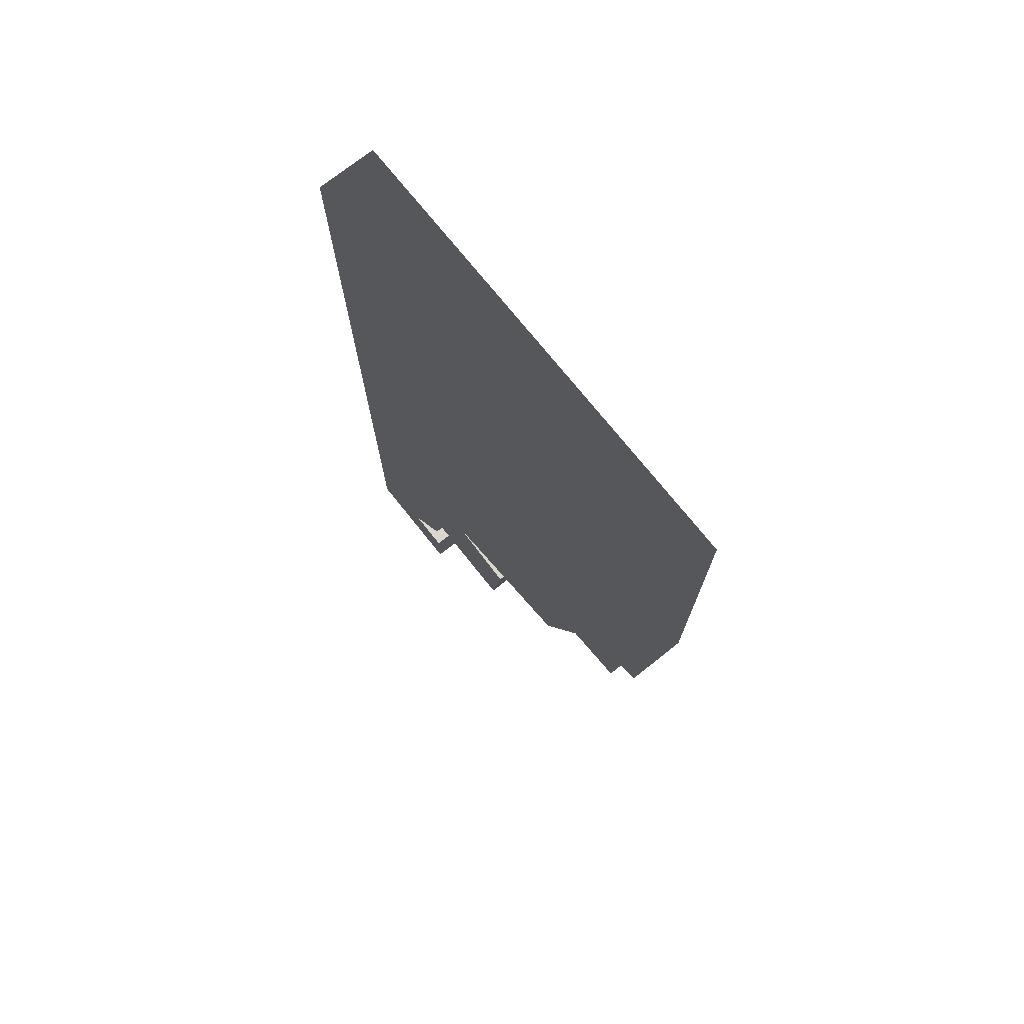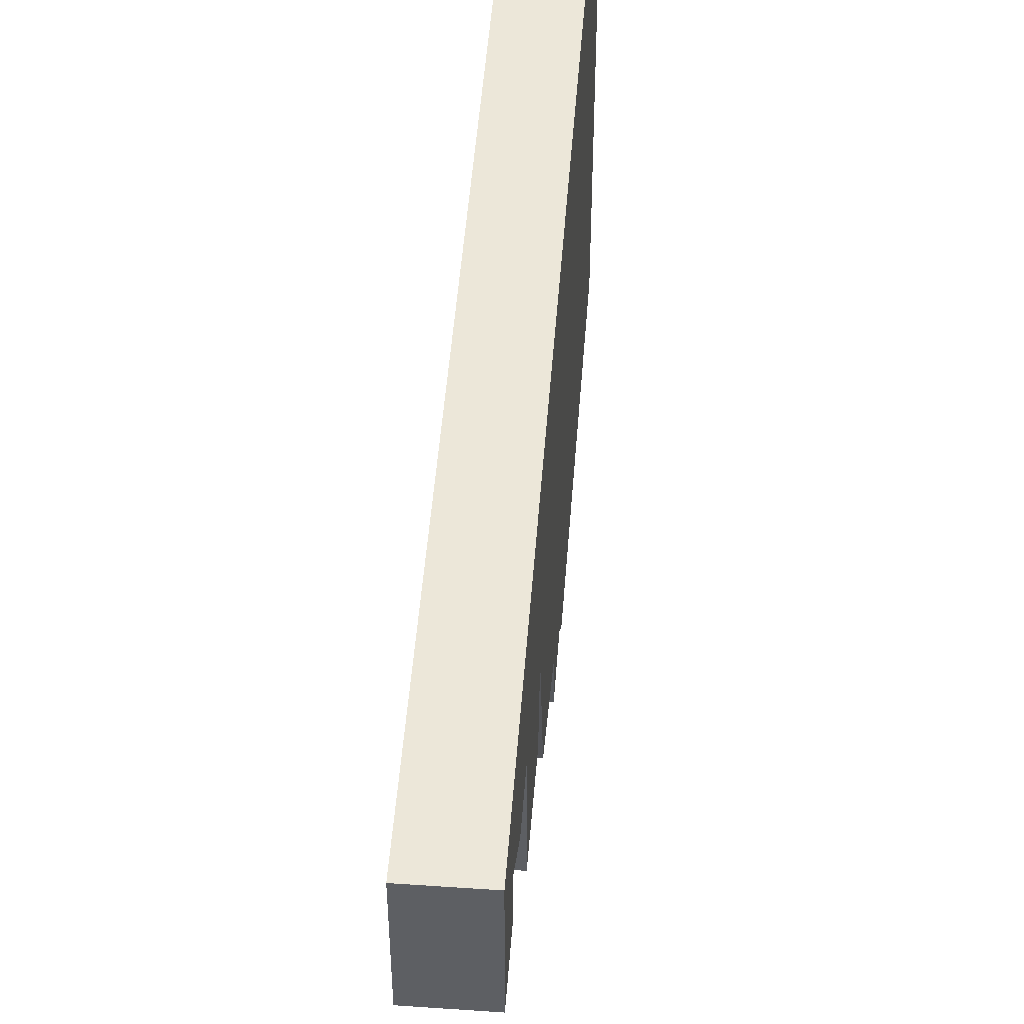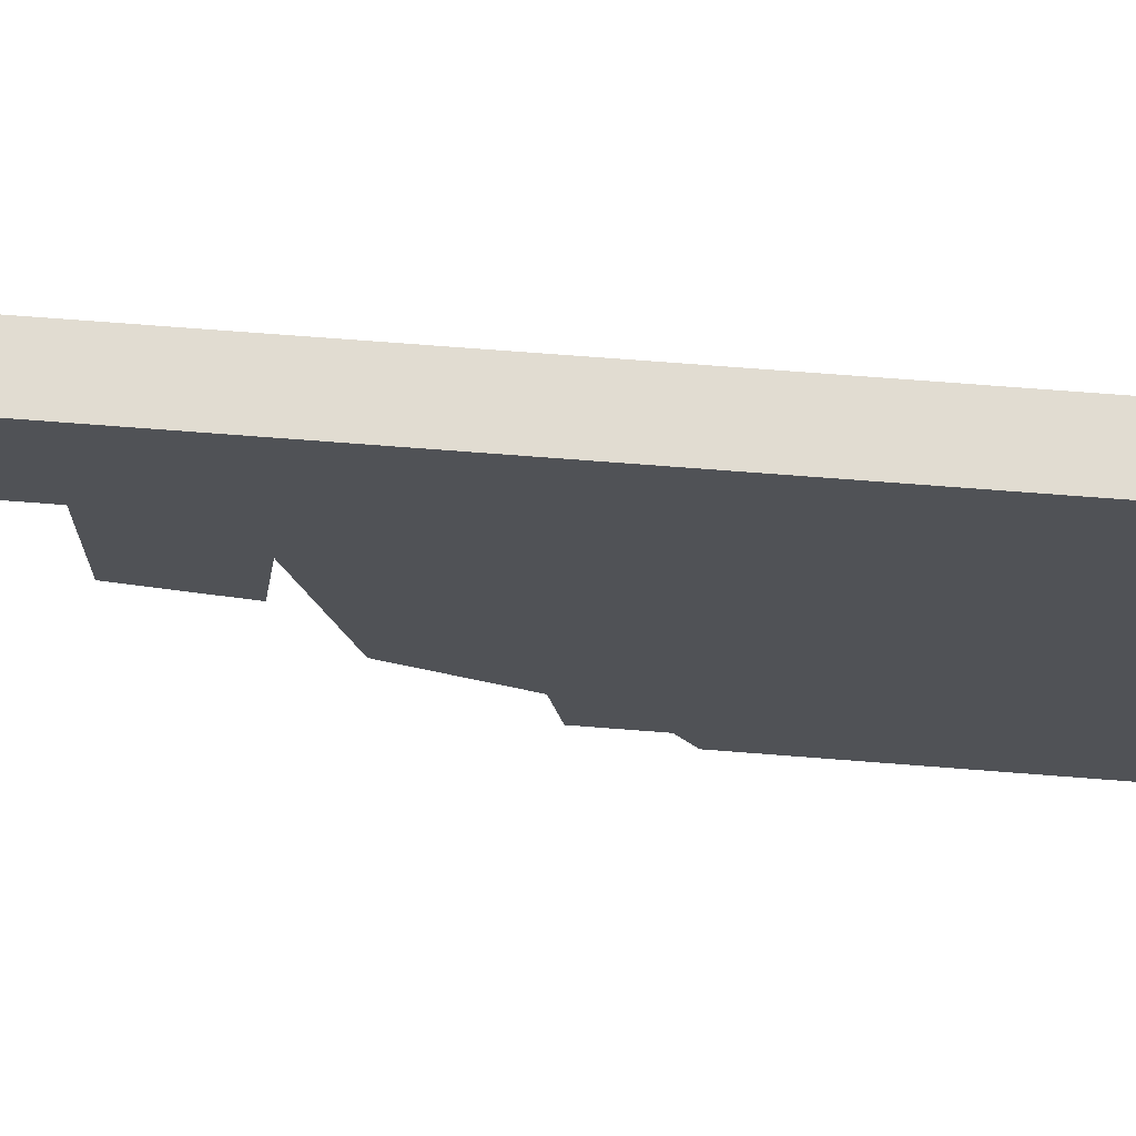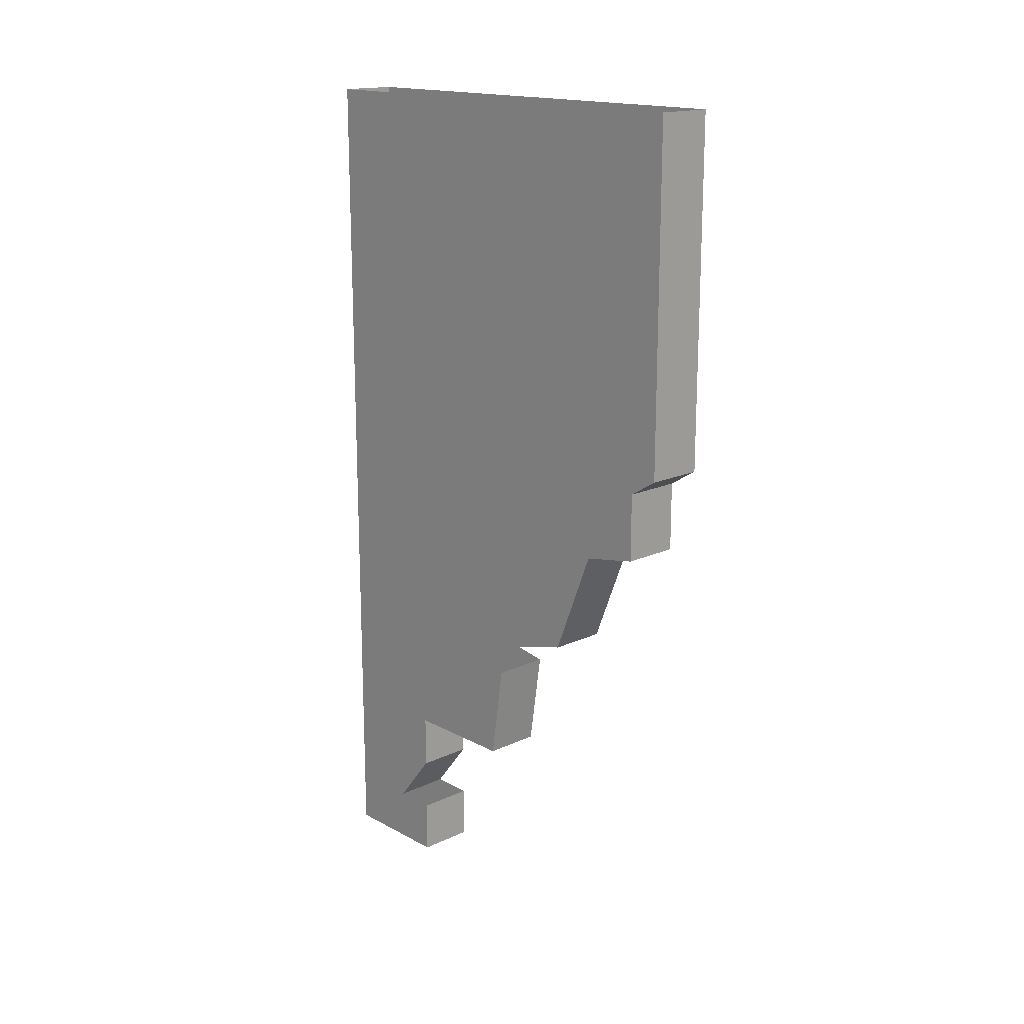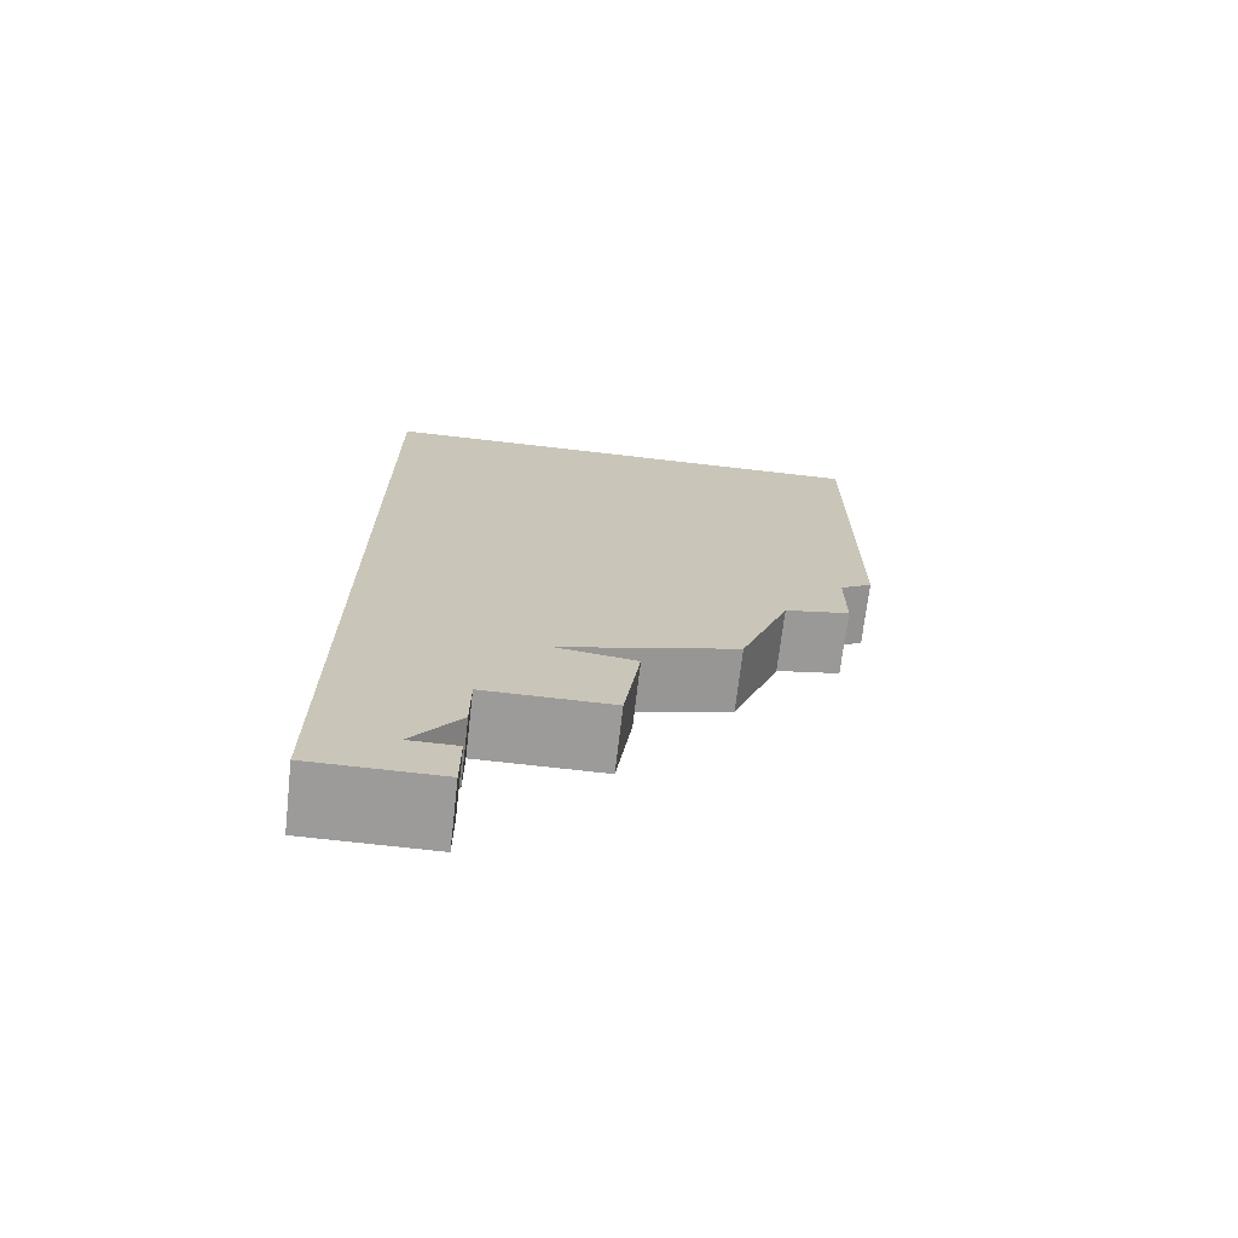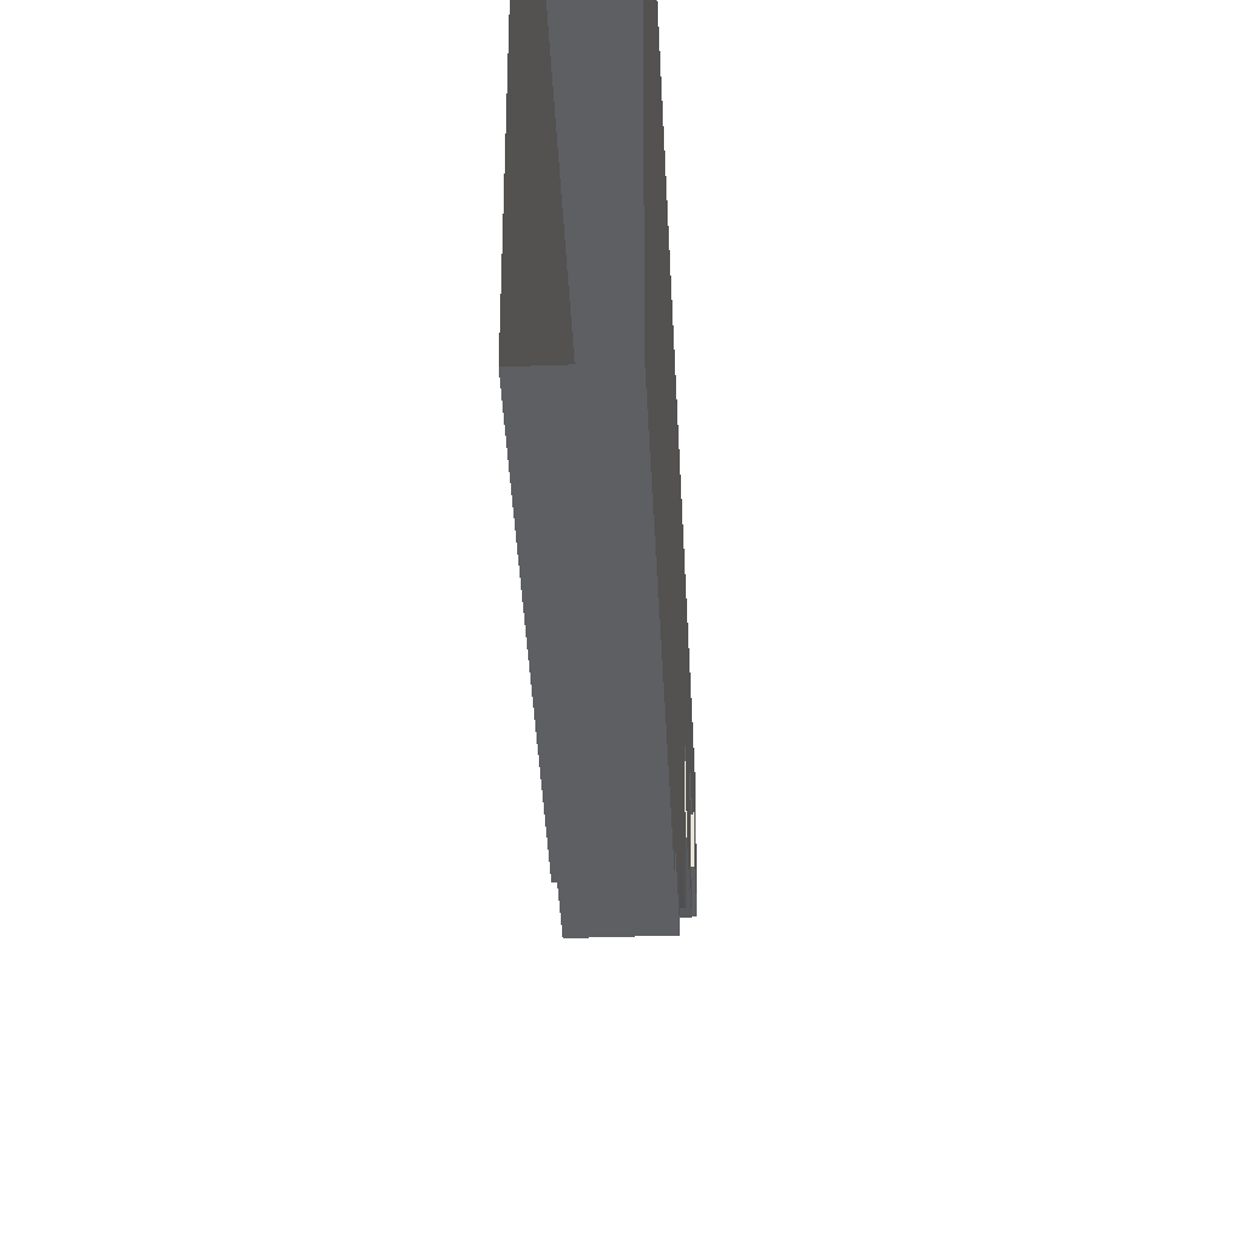
<metadata>
{"format":"obj","ext":"obj","renderer":"f3d","projection":"perspective","resolution":1024,"background":"white","views":[{"elev":73.2,"azim":141.5,"up":"+Y"},{"elev":50.0,"azim":4.3,"up":"+Z"},{"elev":69.1,"azim":94.5,"up":"+Z"},{"elev":16.9,"azim":137.1,"up":"+Y"},{"elev":-69.9,"azim":83.4,"up":"+Y"},{"elev":-40.0,"azim":-177.4,"up":"+Z"}]}
</metadata>
<code>
o wall/5443/straight
v -48 -240 64
v -48 -240 32
v -48 -225 32
v -48 -225 44
v -48 0 64
v -64 -240 64
v -64 -240 32
v -64 -225 32
v -64 -225 44
v -48 -123 -40
v -48 -165 16
v -48 -153 -28
v -64 -123 -40
v -64 -120 -56
v -48 -120 -56
v -48 -101 -56
v -48 -195 32
v -48 -168 -4
v -48 -195 0
v -64 -195 0
v -64 -168 -4
v -64 -195 32
v -64 -165 16
v -64 0 64
v -64 -153 -28
v -64 -101 -56
v -64 -210 32
v -48 -210 32
v -64 0 -64
v -64 -96 -64
v -48 -96 -64
v -48 0 -64
f 1 2 3
f 1 3 4
f 1 4 5
f 1 5 6
f 1 6 7
f 1 7 2
f 2 7 8
f 2 8 3
f 6 9 8
f 6 8 7
f 10 11 12
f 10 12 13
f 10 13 14
f 10 14 15
f 10 15 16
f 10 16 5
f 10 5 11
f 11 5 17
f 11 17 18
f 18 17 19
f 18 19 20
f 18 20 21
f 21 20 22
f 21 22 23
f 23 22 24
f 23 24 13
f 23 13 25
f 23 25 12
f 23 12 11
f 13 26 14
f 14 26 16
f 14 16 15
f 27 9 24
f 27 24 22
f 27 22 17
f 27 17 28
f 27 28 4
f 27 4 9
f 6 24 9
f 24 6 5
f 26 13 24
f 26 24 29
f 26 29 30
f 26 30 16
f 16 30 31
f 16 31 32
f 16 32 5
f 5 4 28
f 5 28 17
f 13 12 25
f 20 19 17
f 20 17 22
f 29 32 31
f 29 31 30

</code>
